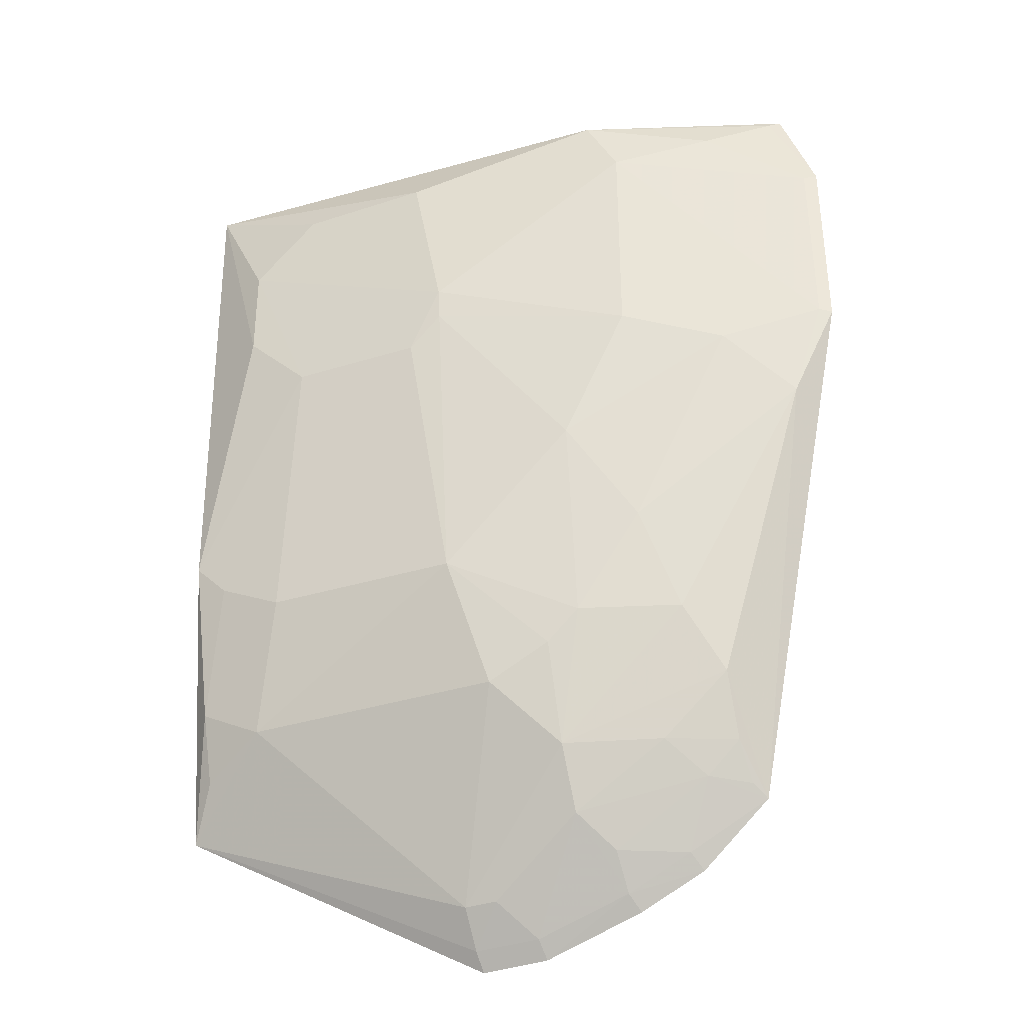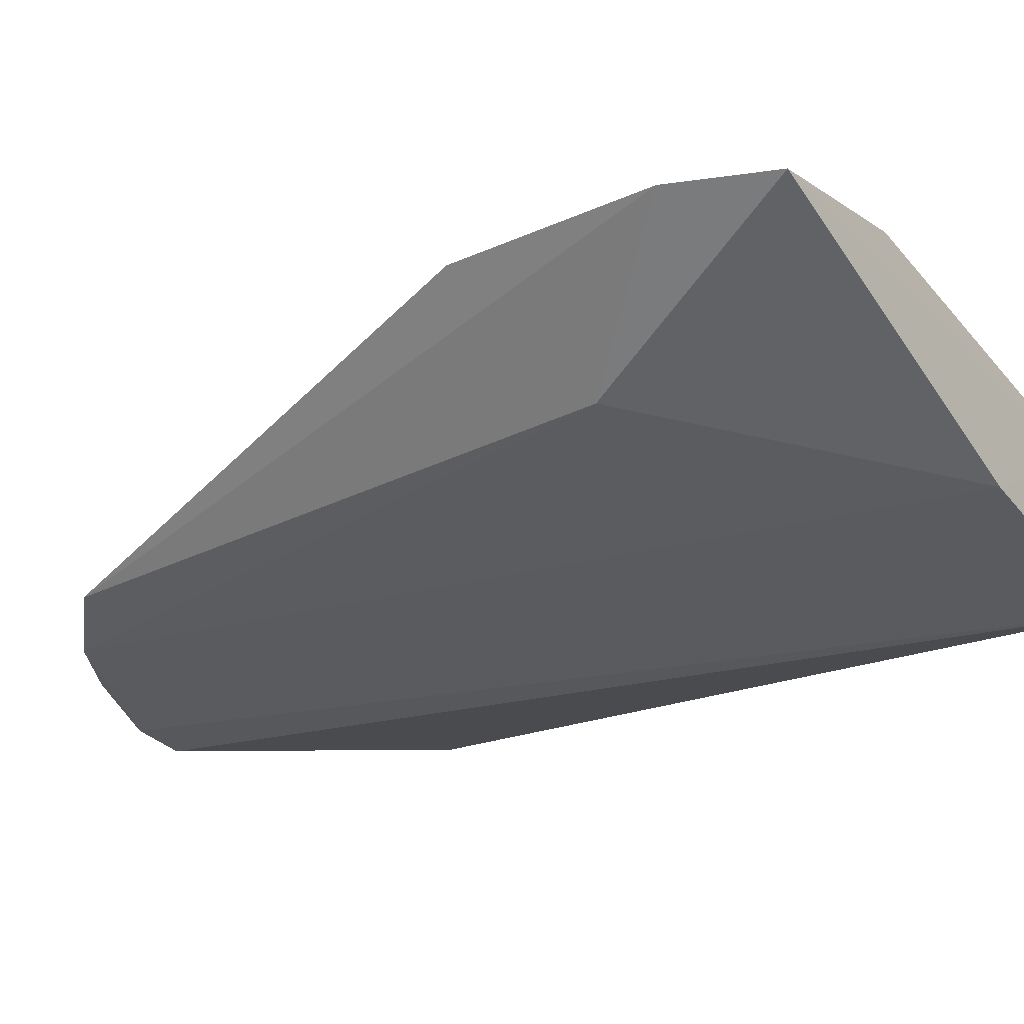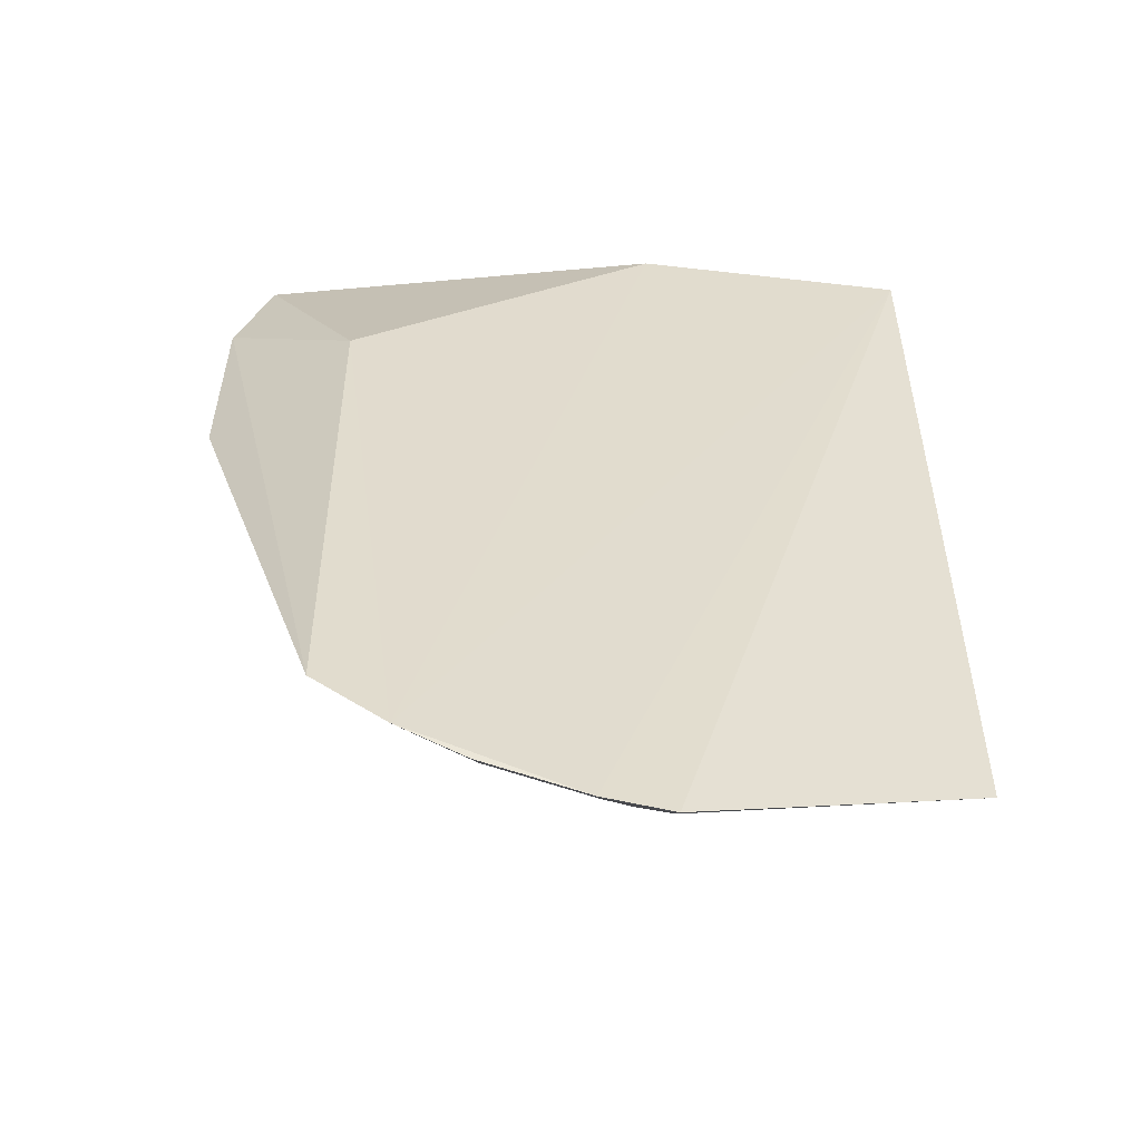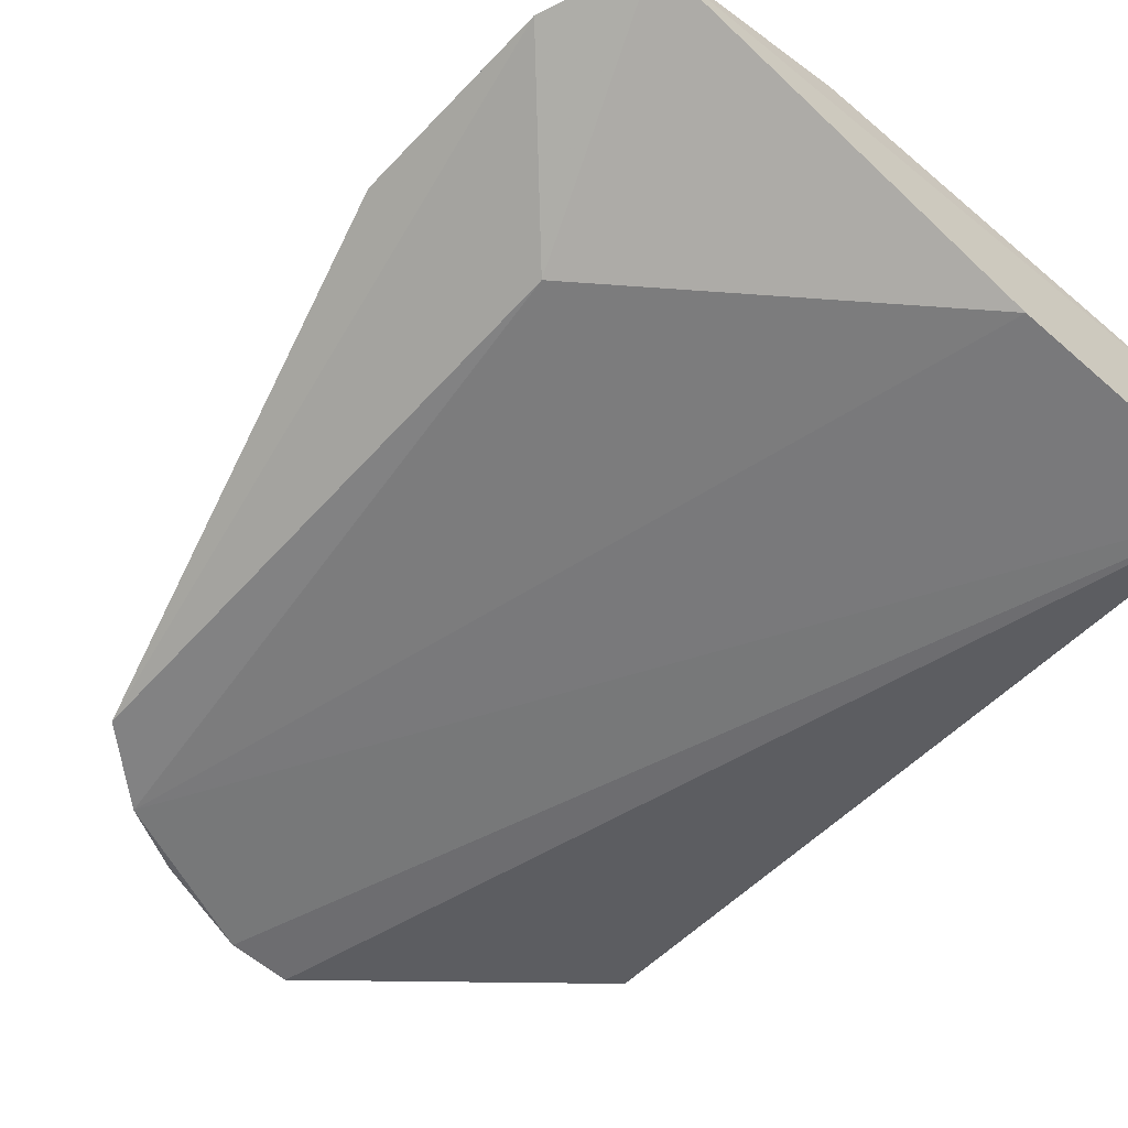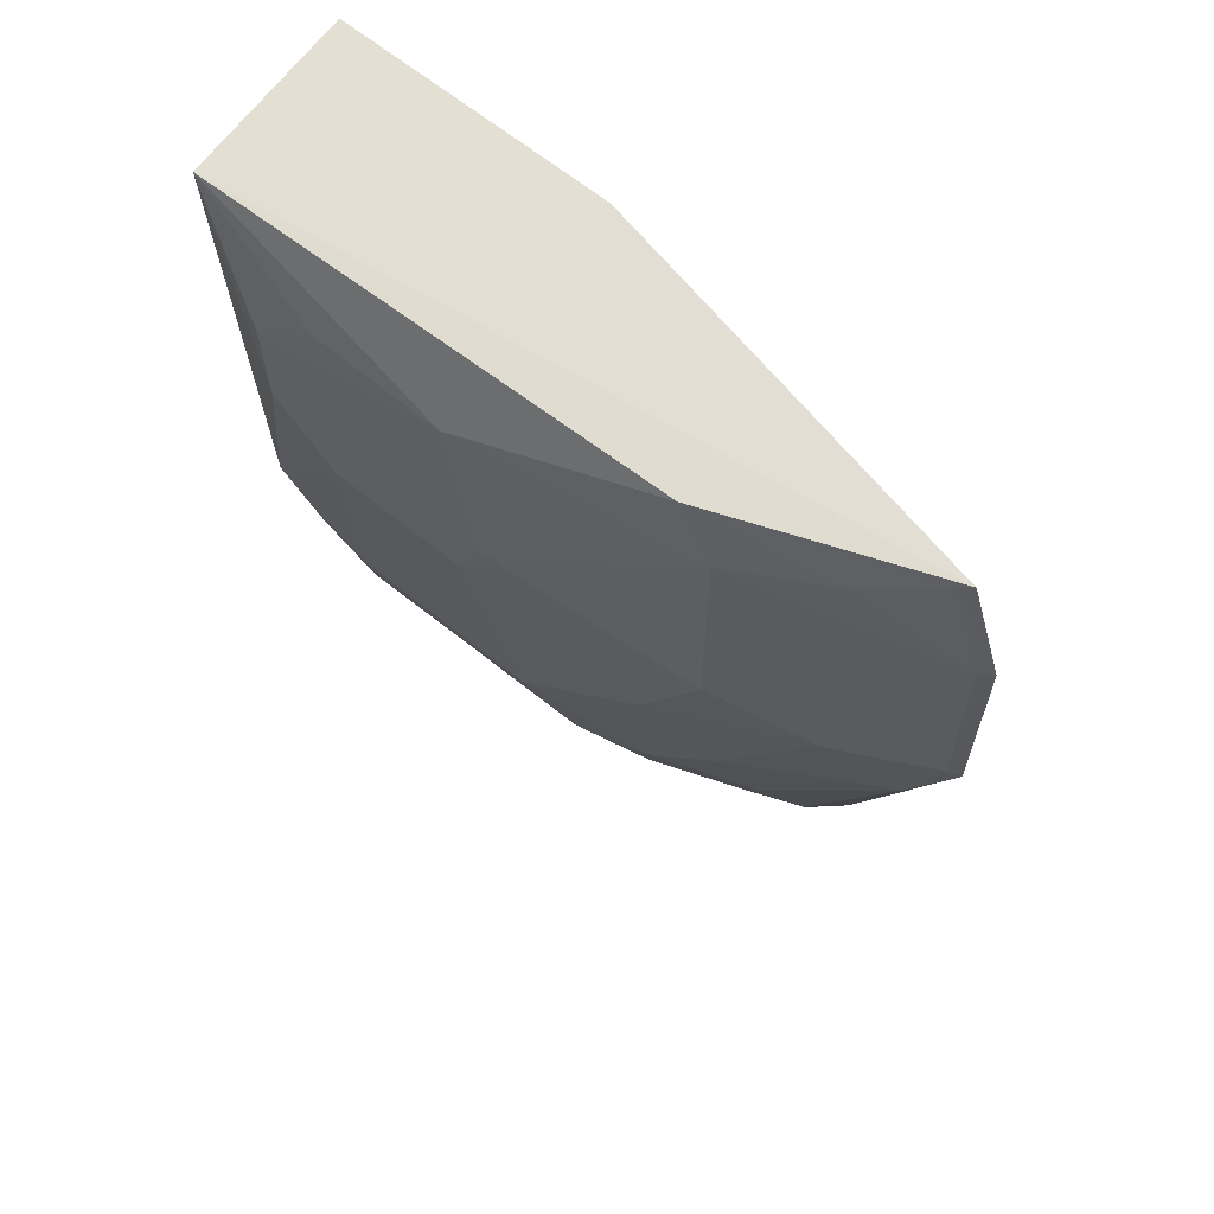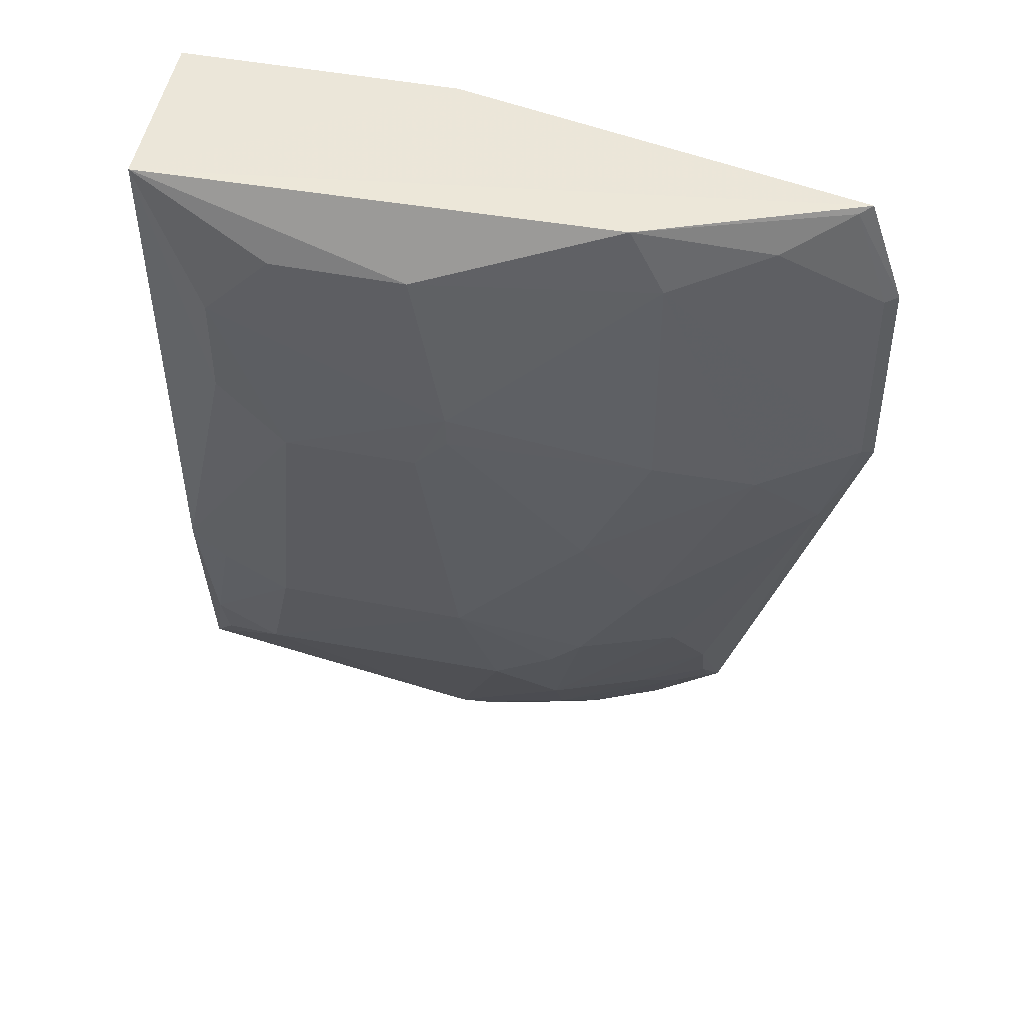
<metadata>
{"format":"obj","ext":"obj","renderer":"f3d","projection":"perspective","resolution":1024,"background":"white","views":[{"elev":-36.0,"azim":22.1,"up":"+Y"},{"elev":-32.0,"azim":122.3,"up":"+Z"},{"elev":-55.4,"azim":173.1,"up":"+Y"},{"elev":-56.9,"azim":137.8,"up":"+Z"},{"elev":65.2,"azim":39.0,"up":"+Y"},{"elev":47.0,"azim":12.2,"up":"+Y"}]}
</metadata>
<code>
v 0.05662 -0.3184 0.396
v 0.2222 -0.03736 0.4437
v 0.04086 -0.1562 0.4775
v -0.09084 0.09615 0.4818
v -0.09332 0.09848 0.4039
v 0.02698 0.06669 0.4939
v -0.1025 -0.2503 0.4347
v 0.1554 -0.2119 0.4293
v 0.1643 -0.007576 0.4039
v 0.1289 -0.0359 0.4766
v -0.06103 -0.006702 0.4929
v 0.206 0.09656 0.4418
v 0.05537 -0.2129 0.461
v 0.02738 -0.3204 0.3981
v 0.13 -0.289 0.3958
v 0.04144 -0.006611 0.4949
v 0.1276 -0.1401 0.4608
v -0.06107 0.03697 0.4932
v -0.07515 -0.1406 0.4758
v 0.02789 0.09848 0.4039
v 0.1139 0.09475 0.4763
v 0.2218 0.05217 0.4429
v 0.02668 -0.2976 0.4178
v 0.08314 -0.2415 0.4447
v 0.1617 -0.2619 0.3991
v 0.09941 -0.09577 0.4763
v -0.03173 -0.03644 0.4934
v 0.2023 -0.07969 0.446
v 0.09749 -0.184 0.4602
v -0.03182 0.06622 0.493
v -0.06001 -0.2134 0.4611
v -0.09011 -0.1254 0.476
v 0.1289 0.06599 0.4765
v 0.02666 -0.3129 0.405
v 0.08357 -0.2681 0.4299
v 0.04161 -0.0214 0.4938
v 0.1733 -0.05068 0.4616
v -0.04577 -0.1556 0.4772
v 0.1411 -0.1836 0.4449
v 0.08292 -0.1978 0.4599
v -0.08856 -0.1981 0.4602
v 0.2162 0.05068 0.4457
v 0.1718 0.07996 0.4602
v 0.04094 -0.2969 0.417
v 0.0975 -0.2974 0.4033
v 0.1399 -0.2543 0.4152
v 0.02682 -0.03647 0.4936
v 0.2168 -0.03601 0.4463
v -0.08939 -0.2279 0.4488
v 0.2007 0.09395 0.445
v 0.05523 -0.3112 0.4028
v 0.1009 -0.3038 0.3964
v 0.09677 -0.2821 0.4156
v 0.1262 -0.2826 0.4026
v 0.1551 -0.2397 0.4159
v 0.1253 -0.2401 0.4296
v 0.157 -0.2564 0.4052
f 7 4 5
f 14 7 5
f 14 5 1
f 15 1 5
f 18 4 11
f 18 16 6
f 20 5 4
f 20 4 12
f 20 12 9
f 20 15 5
f 20 9 15
f 21 12 4
f 21 4 6
f 22 9 12
f 24 13 23
f 25 15 9
f 25 22 2
f 25 9 22
f 27 18 11
f 27 16 18
f 28 25 2
f 28 8 25
f 29 26 3
f 29 17 26
f 30 18 6
f 30 6 4
f 30 4 18
f 31 13 3
f 31 23 13
f 31 7 23
f 32 11 4
f 32 4 7
f 32 27 11
f 33 16 10
f 33 21 6
f 33 6 16
f 34 23 7
f 34 7 14
f 35 24 23
f 36 3 26
f 36 26 10
f 36 10 16
f 37 26 17
f 37 10 26
f 37 17 28
f 37 33 10
f 38 3 27
f 38 31 3
f 38 32 19
f 38 27 32
f 39 28 17
f 39 8 28
f 39 17 29
f 39 29 24
f 39 24 8
f 40 29 3
f 40 3 13
f 40 13 24
f 40 24 29
f 41 19 32
f 41 38 19
f 41 31 38
f 41 32 7
f 42 2 22
f 43 21 33
f 43 33 42
f 44 23 34
f 44 35 23
f 47 27 3
f 47 3 36
f 47 36 16
f 47 16 27
f 48 37 28
f 48 28 2
f 48 2 42
f 48 42 33
f 48 33 37
f 49 41 7
f 49 7 31
f 49 31 41
f 50 12 21
f 50 21 43
f 50 22 12
f 50 43 42
f 50 42 22
f 51 44 34
f 51 1 45
f 51 45 35
f 51 35 44
f 51 34 14
f 51 14 1
f 52 45 1
f 52 1 15
f 52 15 45
f 53 35 45
f 53 46 35
f 54 15 25
f 54 25 46
f 54 46 53
f 54 53 45
f 54 45 15
f 55 25 8
f 56 8 24
f 56 24 35
f 56 35 46
f 56 55 8
f 56 46 55
f 57 55 46
f 57 46 25
f 57 25 55

</code>
